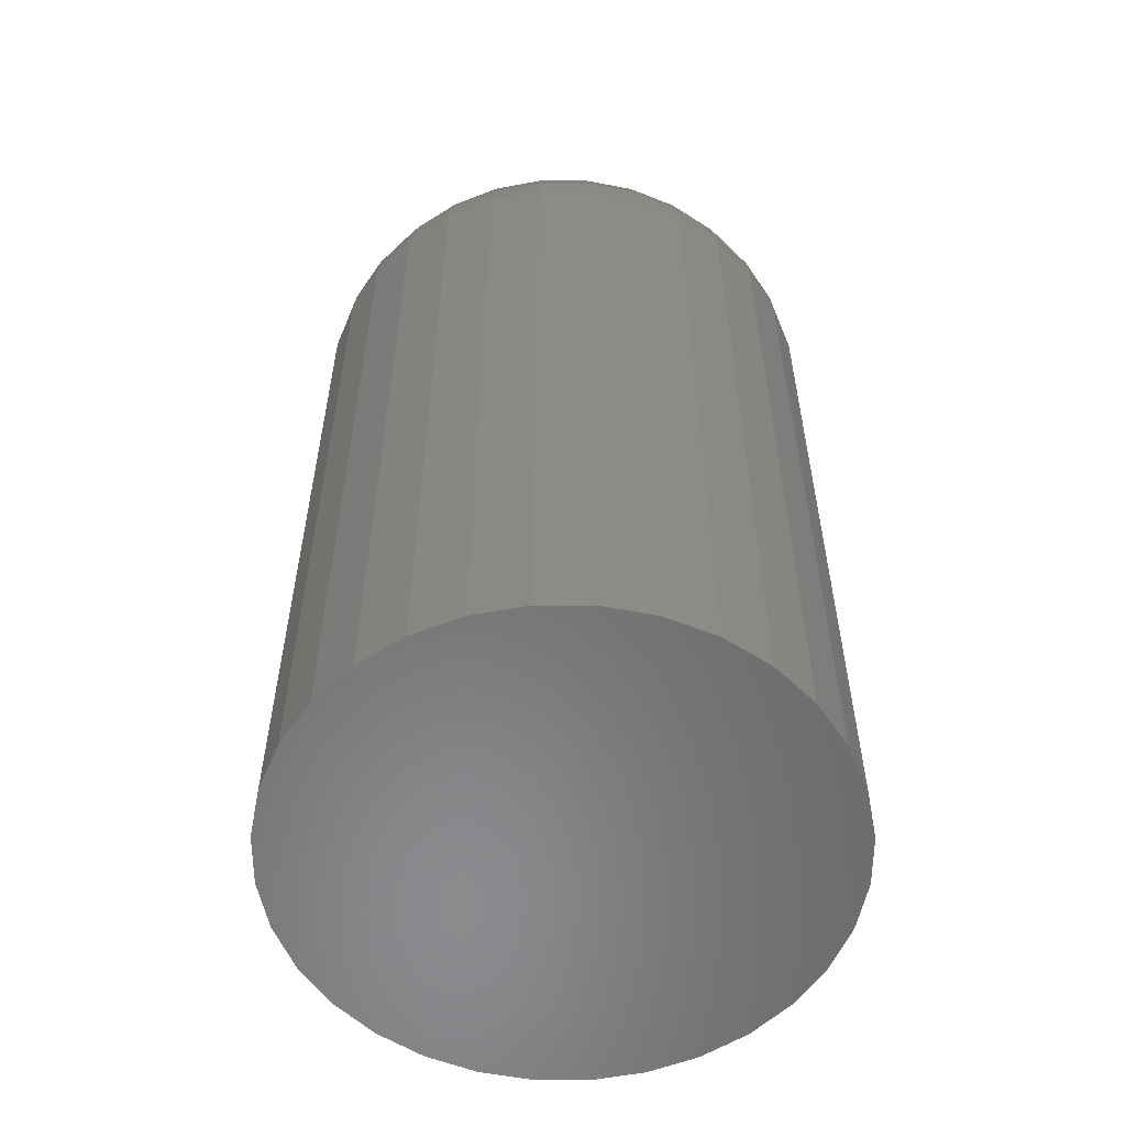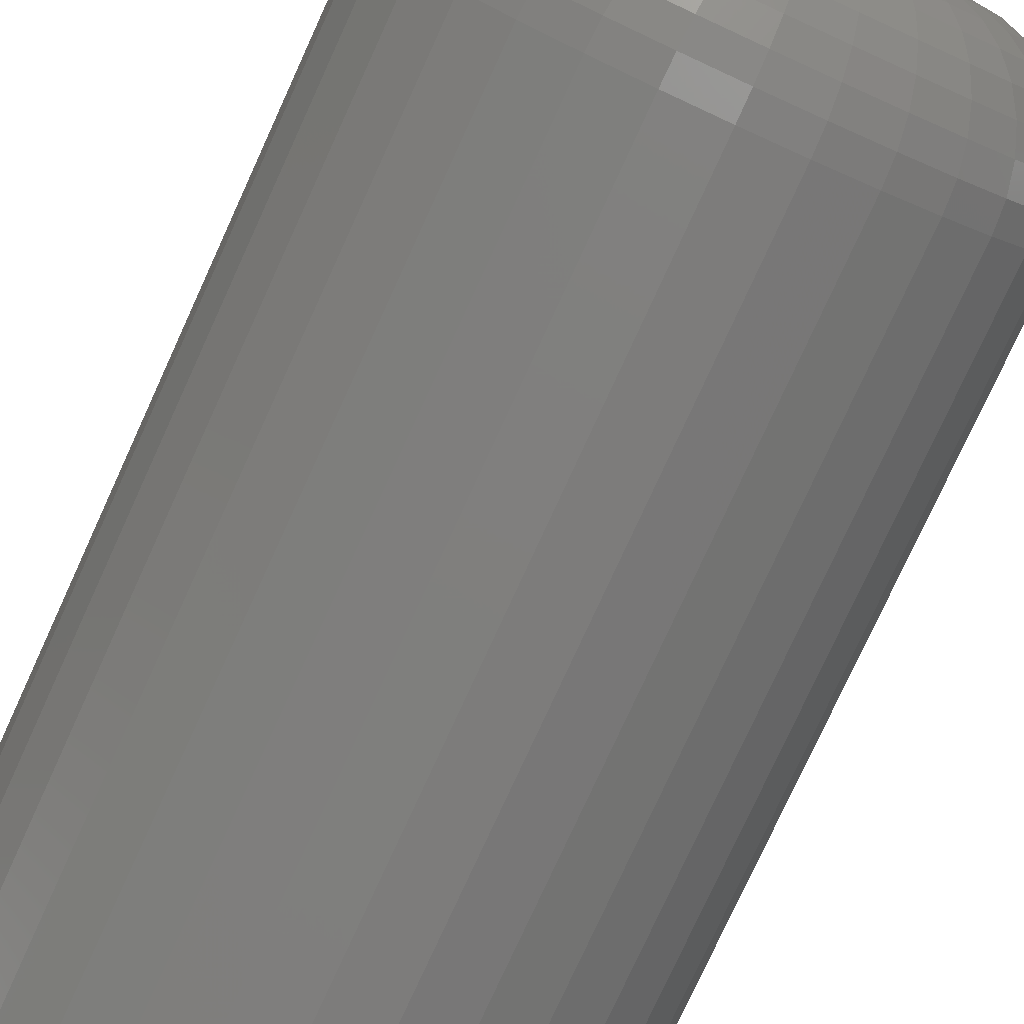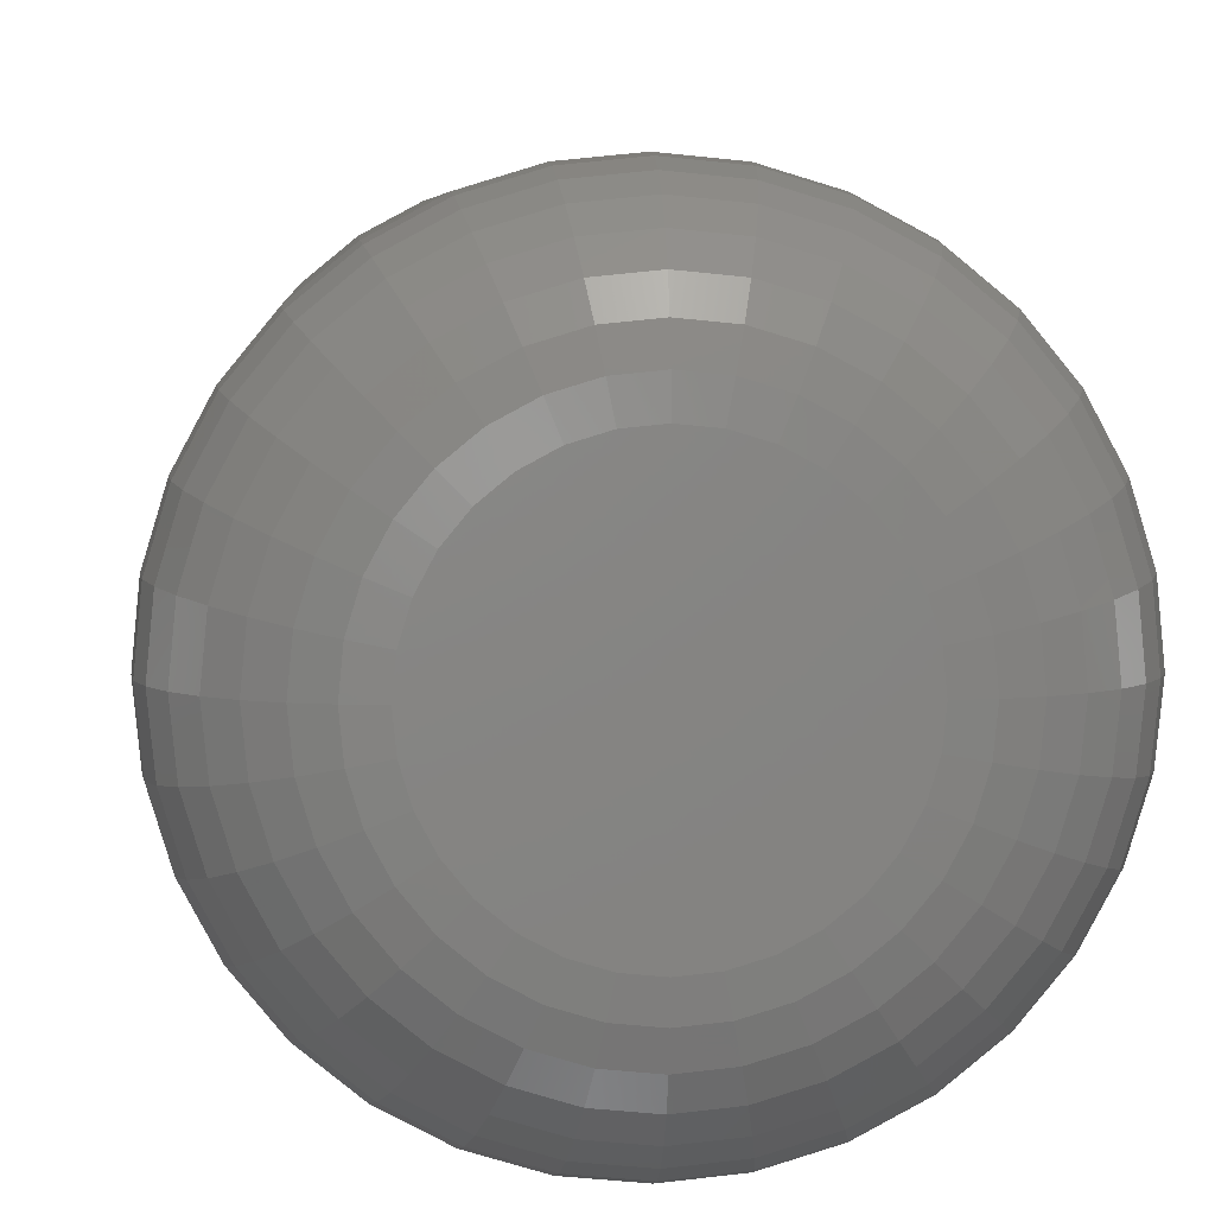
<metadata>
{"format":"stl","ext":"stl","renderer":"f3d","projection":"perspective","resolution":1024,"background":"white","views":[{"elev":-56.5,"azim":151.7,"up":"+Z"},{"elev":-78.0,"azim":-24.6,"up":"+Y"},{"elev":5.7,"azim":-3.8,"up":"+Y"}]}
</metadata>
<code>
# stl→obj: 320 verts, 636 faces
v 0.3282 0.7215 0.05469
v 0.3277 0.72 0.05469
v 0.3429 0.7215 0.05469
v 0.3433 0.72 0.05469
v 0.3275 0.7184 0.05469
v 0.3277 0.7169 0.05469
v 0.3282 0.7154 0.05469
v 0.3433 0.7169 0.05469
v 0.3429 0.7154 0.05469
v 0.3289 0.714 0.05469
v 0.3422 0.714 0.05469
v 0.3299 0.7128 0.05469
v 0.3311 0.7118 0.05469
v 0.3412 0.7128 0.05469
v 0.3325 0.7111 0.05469
v 0.334 0.7106 0.05469
v 0.3355 0.7104 0.05469
v 0.34 0.7118 0.05469
v 0.3371 0.7106 0.05469
v 0.3386 0.7111 0.05469
v 0.3435 0.7184 0.05469
v 0.3422 0.7229 0.05469
v 0.3412 0.7241 0.05469
v 0.34 0.7251 0.05469
v 0.3386 0.7258 0.05469
v 0.3371 0.7262 0.05469
v 0.3355 0.7264 0.05469
v 0.334 0.7262 0.05469
v 0.3325 0.7258 0.05469
v 0.3311 0.7251 0.05469
v 0.3299 0.7241 0.05469
v 0.3289 0.7229 0.05469
v 0.3513 0.7184 0
v 0.3513 0.7184 0.04688
v 0.351 0.7153 0
v 0.351 0.7153 0.04688
v 0.3501 0.7124 0
v 0.3501 0.7124 0.04688
v 0.3487 0.7096 0
v 0.3487 0.7096 0.04688
v 0.3467 0.7073 0
v 0.3467 0.7073 0.04688
v 0.3443 0.7053 0
v 0.3443 0.7053 0.04688
v 0.3416 0.7038 0
v 0.3416 0.7038 0.04688
v 0.3386 0.7029 0
v 0.3386 0.7029 0.04688
v 0.3355 0.7026 0
v 0.3355 0.7026 0.04688
v 0.3324 0.7029 0
v 0.3324 0.7029 0.04688
v 0.3295 0.7038 0
v 0.3295 0.7038 0.04688
v 0.3268 0.7053 0
v 0.3268 0.7053 0.04688
v 0.3244 0.7073 0
v 0.3244 0.7073 0.04688
v 0.3224 0.7096 0
v 0.3224 0.7096 0.04688
v 0.3209 0.7124 0
v 0.3209 0.7124 0.04688
v 0.32 0.7153 0
v 0.32 0.7153 0.04688
v 0.3197 0.7184 0
v 0.3197 0.7184 0.04688
v 0.32 0.7215 0
v 0.32 0.7215 0.04688
v 0.3209 0.7245 0
v 0.3209 0.7245 0.04688
v 0.3224 0.7272 0
v 0.3224 0.7272 0.04688
v 0.3244 0.7296 0
v 0.3244 0.7296 0.04688
v 0.3268 0.7315 0
v 0.3268 0.7315 0.04688
v 0.3295 0.733 0
v 0.3295 0.733 0.04688
v 0.3324 0.7339 0
v 0.3324 0.7339 0.04688
v 0.3355 0.7342 0
v 0.3355 0.7342 0.04688
v 0.3386 0.7339 0
v 0.3386 0.7339 0.04688
v 0.3416 0.733 0
v 0.3416 0.733 0.04688
v 0.3443 0.7315 0
v 0.3443 0.7315 0.04688
v 0.3467 0.7296 0
v 0.3467 0.7296 0.04688
v 0.3487 0.7272 0
v 0.3487 0.7272 0.04688
v 0.3501 0.7245 0
v 0.3501 0.7245 0.04688
v 0.351 0.7215 0
v 0.351 0.7215 0.04688
v 0.326 0.7184 0.05454
v 0.3262 0.7203 0.05454
v 0.3246 0.7184 0.05409
v 0.3248 0.7206 0.05409
v 0.3232 0.7184 0.05337
v 0.3234 0.7208 0.05337
v 0.322 0.7184 0.0524
v 0.3223 0.7211 0.0524
v 0.3211 0.7184 0.05122
v 0.3213 0.7212 0.05122
v 0.3203 0.7184 0.04986
v 0.3206 0.7214 0.04986
v 0.3199 0.7184 0.0484
v 0.3202 0.7215 0.0484
v 0.3448 0.7203 0.05454
v 0.345 0.7184 0.05454
v 0.3463 0.7206 0.05409
v 0.3465 0.7184 0.05409
v 0.3476 0.7208 0.05337
v 0.3478 0.7184 0.05337
v 0.3488 0.7211 0.0524
v 0.349 0.7184 0.0524
v 0.3497 0.7212 0.05122
v 0.35 0.7184 0.05122
v 0.3504 0.7214 0.04986
v 0.3507 0.7184 0.04986
v 0.3509 0.7215 0.0484
v 0.3512 0.7184 0.0484
v 0.3443 0.7221 0.05454
v 0.3457 0.7226 0.05409
v 0.3469 0.7231 0.05337
v 0.348 0.7236 0.0524
v 0.3489 0.724 0.05122
v 0.3496 0.7242 0.04986
v 0.35 0.7244 0.0484
v 0.3434 0.7237 0.05454
v 0.3446 0.7245 0.05409
v 0.3458 0.7253 0.05337
v 0.3468 0.7259 0.0524
v 0.3476 0.7265 0.05122
v 0.3482 0.7269 0.04986
v 0.3485 0.7271 0.0484
v 0.3422 0.7251 0.05454
v 0.3433 0.7262 0.05409
v 0.3442 0.7271 0.05337
v 0.3451 0.728 0.0524
v 0.3458 0.7287 0.05122
v 0.3463 0.7292 0.04986
v 0.3466 0.7295 0.0484
v 0.3408 0.7263 0.05454
v 0.3416 0.7275 0.05409
v 0.3424 0.7287 0.05337
v 0.343 0.7296 0.0524
v 0.3436 0.7305 0.05122
v 0.344 0.7311 0.04986
v 0.3442 0.7314 0.0484
v 0.3392 0.7272 0.05454
v 0.3397 0.7286 0.05409
v 0.3402 0.7298 0.05337
v 0.3407 0.7309 0.0524
v 0.3411 0.7318 0.05122
v 0.3413 0.7325 0.04986
v 0.3415 0.7329 0.0484
v 0.3374 0.7277 0.05454
v 0.3377 0.7292 0.05409
v 0.3379 0.7305 0.05337
v 0.3382 0.7317 0.0524
v 0.3383 0.7326 0.05122
v 0.3385 0.7333 0.04986
v 0.3386 0.7338 0.0484
v 0.3355 0.7279 0.05454
v 0.3355 0.7294 0.05409
v 0.3355 0.7307 0.05337
v 0.3355 0.7319 0.0524
v 0.3355 0.7329 0.05122
v 0.3355 0.7336 0.04986
v 0.3355 0.7341 0.0484
v 0.3337 0.7277 0.05454
v 0.3334 0.7292 0.05409
v 0.3331 0.7305 0.05337
v 0.3329 0.7317 0.0524
v 0.3327 0.7326 0.05122
v 0.3326 0.7333 0.04986
v 0.3325 0.7338 0.0484
v 0.3319 0.7272 0.05454
v 0.3313 0.7286 0.05409
v 0.3308 0.7298 0.05337
v 0.3304 0.7309 0.0524
v 0.33 0.7318 0.05122
v 0.3297 0.7325 0.04986
v 0.3295 0.7329 0.0484
v 0.3302 0.7263 0.05454
v 0.3294 0.7275 0.05409
v 0.3287 0.7287 0.05337
v 0.328 0.7296 0.0524
v 0.3275 0.7305 0.05122
v 0.3271 0.7311 0.04986
v 0.3268 0.7314 0.0484
v 0.3288 0.7251 0.05454
v 0.3278 0.7262 0.05409
v 0.3268 0.7271 0.05337
v 0.326 0.728 0.0524
v 0.3253 0.7287 0.05122
v 0.3248 0.7292 0.04986
v 0.3245 0.7295 0.0484
v 0.3276 0.7237 0.05454
v 0.3264 0.7245 0.05409
v 0.3253 0.7253 0.05337
v 0.3243 0.7259 0.0524
v 0.3235 0.7265 0.05122
v 0.3229 0.7269 0.04986
v 0.3225 0.7271 0.0484
v 0.3267 0.7221 0.05454
v 0.3254 0.7226 0.05409
v 0.3241 0.7231 0.05337
v 0.3231 0.7236 0.0524
v 0.3222 0.724 0.05122
v 0.3215 0.7242 0.04986
v 0.3211 0.7244 0.0484
v 0.3448 0.7166 0.05454
v 0.3463 0.7163 0.05409
v 0.3476 0.716 0.05337
v 0.3488 0.7158 0.0524
v 0.3497 0.7156 0.05122
v 0.3504 0.7155 0.04986
v 0.3509 0.7154 0.0484
v 0.3262 0.7166 0.05454
v 0.3248 0.7163 0.05409
v 0.3234 0.716 0.05337
v 0.3223 0.7158 0.0524
v 0.3213 0.7156 0.05122
v 0.3206 0.7155 0.04986
v 0.3202 0.7154 0.0484
v 0.3267 0.7148 0.05454
v 0.3254 0.7142 0.05409
v 0.3241 0.7137 0.05337
v 0.3231 0.7133 0.0524
v 0.3222 0.7129 0.05122
v 0.3215 0.7126 0.04986
v 0.3211 0.7124 0.0484
v 0.3276 0.7131 0.05454
v 0.3264 0.7123 0.05409
v 0.3253 0.7116 0.05337
v 0.3243 0.7109 0.0524
v 0.3235 0.7104 0.05122
v 0.3229 0.71 0.04986
v 0.3225 0.7097 0.0484
v 0.3288 0.7117 0.05454
v 0.3278 0.7107 0.05409
v 0.3268 0.7097 0.05337
v 0.326 0.7089 0.0524
v 0.3253 0.7082 0.05122
v 0.3248 0.7077 0.04986
v 0.3245 0.7074 0.0484
v 0.3302 0.7105 0.05454
v 0.3294 0.7093 0.05409
v 0.3287 0.7082 0.05337
v 0.328 0.7072 0.0524
v 0.3275 0.7064 0.05122
v 0.3271 0.7058 0.04986
v 0.3268 0.7054 0.0484
v 0.3319 0.7096 0.05454
v 0.3313 0.7083 0.05409
v 0.3308 0.707 0.05337
v 0.3304 0.7059 0.0524
v 0.33 0.705 0.05122
v 0.3297 0.7044 0.04986
v 0.3295 0.704 0.0484
v 0.3337 0.7091 0.05454
v 0.3334 0.7077 0.05409
v 0.3331 0.7063 0.05337
v 0.3329 0.7052 0.0524
v 0.3327 0.7042 0.05122
v 0.3326 0.7035 0.04986
v 0.3325 0.7031 0.0484
v 0.3355 0.7089 0.05454
v 0.3355 0.7075 0.05409
v 0.3355 0.7061 0.05337
v 0.3355 0.7049 0.0524
v 0.3355 0.7039 0.05122
v 0.3355 0.7032 0.04986
v 0.3355 0.7028 0.0484
v 0.3374 0.7091 0.05454
v 0.3377 0.7077 0.05409
v 0.3379 0.7063 0.05337
v 0.3382 0.7052 0.0524
v 0.3383 0.7042 0.05122
v 0.3385 0.7035 0.04986
v 0.3386 0.7031 0.0484
v 0.3392 0.7096 0.05454
v 0.3397 0.7083 0.05409
v 0.3402 0.707 0.05337
v 0.3407 0.7059 0.0524
v 0.3411 0.705 0.05122
v 0.3413 0.7044 0.04986
v 0.3415 0.704 0.0484
v 0.3408 0.7105 0.05454
v 0.3416 0.7093 0.05409
v 0.3424 0.7082 0.05337
v 0.343 0.7072 0.0524
v 0.3436 0.7064 0.05122
v 0.344 0.7058 0.04986
v 0.3442 0.7054 0.0484
v 0.3422 0.7117 0.05454
v 0.3433 0.7107 0.05409
v 0.3442 0.7097 0.05337
v 0.3451 0.7089 0.0524
v 0.3458 0.7082 0.05122
v 0.3463 0.7077 0.04986
v 0.3466 0.7074 0.0484
v 0.3434 0.7131 0.05454
v 0.3446 0.7123 0.05409
v 0.3458 0.7116 0.05337
v 0.3468 0.7109 0.0524
v 0.3476 0.7104 0.05122
v 0.3482 0.71 0.04986
v 0.3485 0.7097 0.0484
v 0.3443 0.7148 0.05454
v 0.3457 0.7142 0.05409
v 0.3469 0.7137 0.05337
v 0.348 0.7133 0.0524
v 0.3489 0.7129 0.05122
v 0.3496 0.7126 0.04986
v 0.35 0.7124 0.0484
f 1 2 3
f 3 2 4
f 5 4 2
f 6 7 8
f 8 7 9
f 7 10 9
f 9 10 11
f 10 12 11
f 11 12 13
f 11 13 14
f 14 13 15
f 14 15 16
f 16 17 14
f 18 14 17
f 18 17 19
f 18 19 20
f 21 4 5
f 21 5 6
f 21 6 8
f 22 23 24
f 22 24 25
f 22 25 26
f 22 26 27
f 22 27 28
f 22 28 29
f 22 29 30
f 22 30 31
f 22 31 32
f 22 32 1
f 22 1 3
f 33 34 35
f 35 34 36
f 35 36 37
f 37 36 38
f 37 38 39
f 39 38 40
f 39 40 41
f 41 40 42
f 41 42 43
f 43 42 44
f 43 44 45
f 45 44 46
f 45 46 47
f 47 46 48
f 47 48 49
f 49 48 50
f 49 50 51
f 51 50 52
f 51 52 53
f 53 52 54
f 53 54 55
f 55 54 56
f 55 56 57
f 57 56 58
f 57 58 59
f 59 58 60
f 59 60 61
f 61 60 62
f 61 62 63
f 63 62 64
f 63 64 65
f 65 64 66
f 65 66 67
f 67 66 68
f 67 68 69
f 69 68 70
f 69 70 71
f 71 70 72
f 71 72 73
f 73 72 74
f 73 74 75
f 75 74 76
f 75 76 77
f 77 76 78
f 77 78 79
f 79 78 80
f 79 80 81
f 81 80 82
f 81 82 83
f 83 82 84
f 83 84 85
f 85 84 86
f 85 86 87
f 87 86 88
f 87 88 89
f 89 88 90
f 89 90 91
f 91 90 92
f 91 92 93
f 93 92 94
f 93 94 95
f 95 94 96
f 95 96 33
f 33 96 34
f 5 2 97
f 97 2 98
f 97 98 99
f 99 98 100
f 99 100 101
f 101 100 102
f 101 102 103
f 103 102 104
f 103 104 105
f 105 104 106
f 105 106 107
f 107 106 108
f 107 108 109
f 109 108 110
f 109 110 66
f 66 110 68
f 4 21 111
f 111 21 112
f 111 112 113
f 113 112 114
f 113 114 115
f 115 114 116
f 115 116 117
f 117 116 118
f 117 118 119
f 119 118 120
f 119 120 121
f 121 120 122
f 121 122 123
f 123 122 124
f 123 124 96
f 96 124 34
f 3 4 125
f 125 4 111
f 125 111 126
f 126 111 113
f 126 113 127
f 127 113 115
f 127 115 128
f 128 115 117
f 128 117 129
f 129 117 119
f 129 119 130
f 130 119 121
f 130 121 131
f 131 121 123
f 131 123 94
f 94 123 96
f 22 3 132
f 132 3 125
f 132 125 133
f 133 125 126
f 133 126 134
f 134 126 127
f 134 127 135
f 135 127 128
f 135 128 136
f 136 128 129
f 136 129 137
f 137 129 130
f 137 130 138
f 138 130 131
f 138 131 92
f 92 131 94
f 23 22 139
f 139 22 132
f 139 132 140
f 140 132 133
f 140 133 141
f 141 133 134
f 141 134 142
f 142 134 135
f 142 135 143
f 143 135 136
f 143 136 144
f 144 136 137
f 144 137 145
f 145 137 138
f 145 138 90
f 90 138 92
f 24 23 146
f 146 23 139
f 146 139 147
f 147 139 140
f 147 140 148
f 148 140 141
f 148 141 149
f 149 141 142
f 149 142 150
f 150 142 143
f 150 143 151
f 151 143 144
f 151 144 152
f 152 144 145
f 152 145 88
f 88 145 90
f 25 24 153
f 153 24 146
f 153 146 154
f 154 146 147
f 154 147 155
f 155 147 148
f 155 148 156
f 156 148 149
f 156 149 157
f 157 149 150
f 157 150 158
f 158 150 151
f 158 151 159
f 159 151 152
f 159 152 86
f 86 152 88
f 26 25 160
f 160 25 153
f 160 153 161
f 161 153 154
f 161 154 162
f 162 154 155
f 162 155 163
f 163 155 156
f 163 156 164
f 164 156 157
f 164 157 165
f 165 157 158
f 165 158 166
f 166 158 159
f 166 159 84
f 84 159 86
f 27 26 167
f 167 26 160
f 167 160 168
f 168 160 161
f 168 161 169
f 169 161 162
f 169 162 170
f 170 162 163
f 170 163 171
f 171 163 164
f 171 164 172
f 172 164 165
f 172 165 173
f 173 165 166
f 173 166 82
f 82 166 84
f 28 27 174
f 174 27 167
f 174 167 175
f 175 167 168
f 175 168 176
f 176 168 169
f 176 169 177
f 177 169 170
f 177 170 178
f 178 170 171
f 178 171 179
f 179 171 172
f 179 172 180
f 180 172 173
f 180 173 80
f 80 173 82
f 29 28 181
f 181 28 174
f 181 174 182
f 182 174 175
f 182 175 183
f 183 175 176
f 183 176 184
f 184 176 177
f 184 177 185
f 185 177 178
f 185 178 186
f 186 178 179
f 186 179 187
f 187 179 180
f 187 180 78
f 78 180 80
f 30 29 188
f 188 29 181
f 188 181 189
f 189 181 182
f 189 182 190
f 190 182 183
f 190 183 191
f 191 183 184
f 191 184 192
f 192 184 185
f 192 185 193
f 193 185 186
f 193 186 194
f 194 186 187
f 194 187 76
f 76 187 78
f 31 30 195
f 195 30 188
f 195 188 196
f 196 188 189
f 196 189 197
f 197 189 190
f 197 190 198
f 198 190 191
f 198 191 199
f 199 191 192
f 199 192 200
f 200 192 193
f 200 193 201
f 201 193 194
f 201 194 74
f 74 194 76
f 32 31 202
f 202 31 195
f 202 195 203
f 203 195 196
f 203 196 204
f 204 196 197
f 204 197 205
f 205 197 198
f 205 198 206
f 206 198 199
f 206 199 207
f 207 199 200
f 207 200 208
f 208 200 201
f 208 201 72
f 72 201 74
f 1 32 209
f 209 32 202
f 209 202 210
f 210 202 203
f 210 203 211
f 211 203 204
f 211 204 212
f 212 204 205
f 212 205 213
f 213 205 206
f 213 206 214
f 214 206 207
f 214 207 215
f 215 207 208
f 215 208 70
f 70 208 72
f 2 1 98
f 98 1 209
f 98 209 100
f 100 209 210
f 100 210 102
f 102 210 211
f 102 211 104
f 104 211 212
f 104 212 106
f 106 212 213
f 106 213 108
f 108 213 214
f 108 214 110
f 110 214 215
f 110 215 68
f 68 215 70
f 21 8 112
f 112 8 216
f 112 216 114
f 114 216 217
f 114 217 116
f 116 217 218
f 116 218 118
f 118 218 219
f 118 219 120
f 120 219 220
f 120 220 122
f 122 220 221
f 122 221 124
f 124 221 222
f 124 222 34
f 34 222 36
f 6 5 223
f 223 5 97
f 223 97 224
f 224 97 99
f 224 99 225
f 225 99 101
f 225 101 226
f 226 101 103
f 226 103 227
f 227 103 105
f 227 105 228
f 228 105 107
f 228 107 229
f 229 107 109
f 229 109 64
f 64 109 66
f 7 6 230
f 230 6 223
f 230 223 231
f 231 223 224
f 231 224 232
f 232 224 225
f 232 225 233
f 233 225 226
f 233 226 234
f 234 226 227
f 234 227 235
f 235 227 228
f 235 228 236
f 236 228 229
f 236 229 62
f 62 229 64
f 10 7 237
f 237 7 230
f 237 230 238
f 238 230 231
f 238 231 239
f 239 231 232
f 239 232 240
f 240 232 233
f 240 233 241
f 241 233 234
f 241 234 242
f 242 234 235
f 242 235 243
f 243 235 236
f 243 236 60
f 60 236 62
f 12 10 244
f 244 10 237
f 244 237 245
f 245 237 238
f 245 238 246
f 246 238 239
f 246 239 247
f 247 239 240
f 247 240 248
f 248 240 241
f 248 241 249
f 249 241 242
f 249 242 250
f 250 242 243
f 250 243 58
f 58 243 60
f 13 12 251
f 251 12 244
f 251 244 252
f 252 244 245
f 252 245 253
f 253 245 246
f 253 246 254
f 254 246 247
f 254 247 255
f 255 247 248
f 255 248 256
f 256 248 249
f 256 249 257
f 257 249 250
f 257 250 56
f 56 250 58
f 15 13 258
f 258 13 251
f 258 251 259
f 259 251 252
f 259 252 260
f 260 252 253
f 260 253 261
f 261 253 254
f 261 254 262
f 262 254 255
f 262 255 263
f 263 255 256
f 263 256 264
f 264 256 257
f 264 257 54
f 54 257 56
f 16 15 265
f 265 15 258
f 265 258 266
f 266 258 259
f 266 259 267
f 267 259 260
f 267 260 268
f 268 260 261
f 268 261 269
f 269 261 262
f 269 262 270
f 270 262 263
f 270 263 271
f 271 263 264
f 271 264 52
f 52 264 54
f 17 16 272
f 272 16 265
f 272 265 273
f 273 265 266
f 273 266 274
f 274 266 267
f 274 267 275
f 275 267 268
f 275 268 276
f 276 268 269
f 276 269 277
f 277 269 270
f 277 270 278
f 278 270 271
f 278 271 50
f 50 271 52
f 19 17 279
f 279 17 272
f 279 272 280
f 280 272 273
f 280 273 281
f 281 273 274
f 281 274 282
f 282 274 275
f 282 275 283
f 283 275 276
f 283 276 284
f 284 276 277
f 284 277 285
f 285 277 278
f 285 278 48
f 48 278 50
f 20 19 286
f 286 19 279
f 286 279 287
f 287 279 280
f 287 280 288
f 288 280 281
f 288 281 289
f 289 281 282
f 289 282 290
f 290 282 283
f 290 283 291
f 291 283 284
f 291 284 292
f 292 284 285
f 292 285 46
f 46 285 48
f 18 20 293
f 293 20 286
f 293 286 294
f 294 286 287
f 294 287 295
f 295 287 288
f 295 288 296
f 296 288 289
f 296 289 297
f 297 289 290
f 297 290 298
f 298 290 291
f 298 291 299
f 299 291 292
f 299 292 44
f 44 292 46
f 14 18 300
f 300 18 293
f 300 293 301
f 301 293 294
f 301 294 302
f 302 294 295
f 302 295 303
f 303 295 296
f 303 296 304
f 304 296 297
f 304 297 305
f 305 297 298
f 305 298 306
f 306 298 299
f 306 299 42
f 42 299 44
f 11 14 307
f 307 14 300
f 307 300 308
f 308 300 301
f 308 301 309
f 309 301 302
f 309 302 310
f 310 302 303
f 310 303 311
f 311 303 304
f 311 304 312
f 312 304 305
f 312 305 313
f 313 305 306
f 313 306 40
f 40 306 42
f 9 11 314
f 314 11 307
f 314 307 315
f 315 307 308
f 315 308 316
f 316 308 309
f 316 309 317
f 317 309 310
f 317 310 318
f 318 310 311
f 318 311 319
f 319 311 312
f 319 312 320
f 320 312 313
f 320 313 38
f 38 313 40
f 8 9 216
f 216 9 314
f 216 314 217
f 217 314 315
f 217 315 218
f 218 315 316
f 218 316 219
f 219 316 317
f 219 317 220
f 220 317 318
f 220 318 221
f 221 318 319
f 221 319 222
f 222 319 320
f 222 320 36
f 36 320 38
f 71 73 89
f 91 71 89
f 69 71 91
f 93 69 91
f 39 59 37
f 57 59 39
f 41 57 39
f 55 57 41
f 43 55 41
f 43 53 55
f 51 53 43
f 45 51 43
f 45 49 51
f 47 49 45
f 87 89 73
f 87 73 75
f 87 75 77
f 87 77 79
f 87 79 81
f 87 81 83
f 87 83 85
f 59 61 37
f 37 61 63
f 37 63 35
f 35 63 65
f 35 65 33
f 33 65 67
f 33 67 95
f 95 67 69
f 95 69 93

</code>
